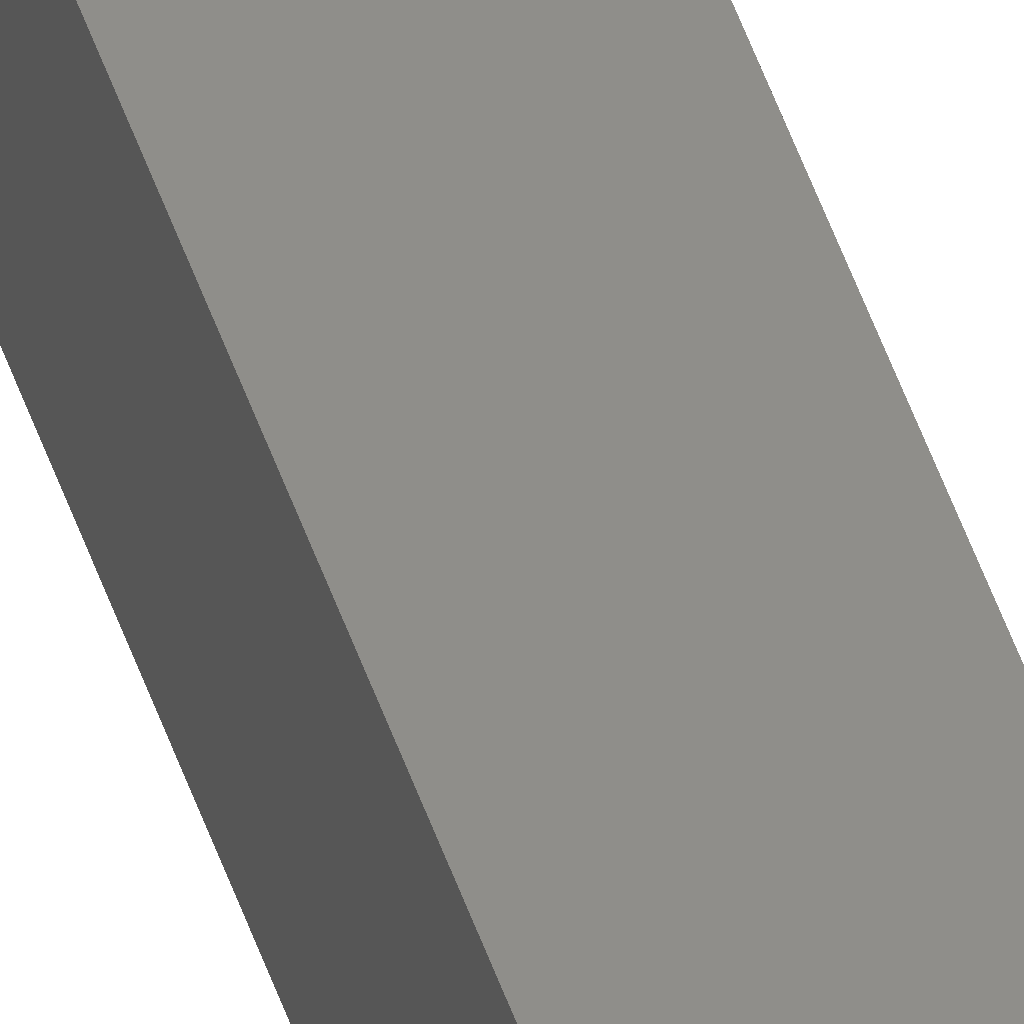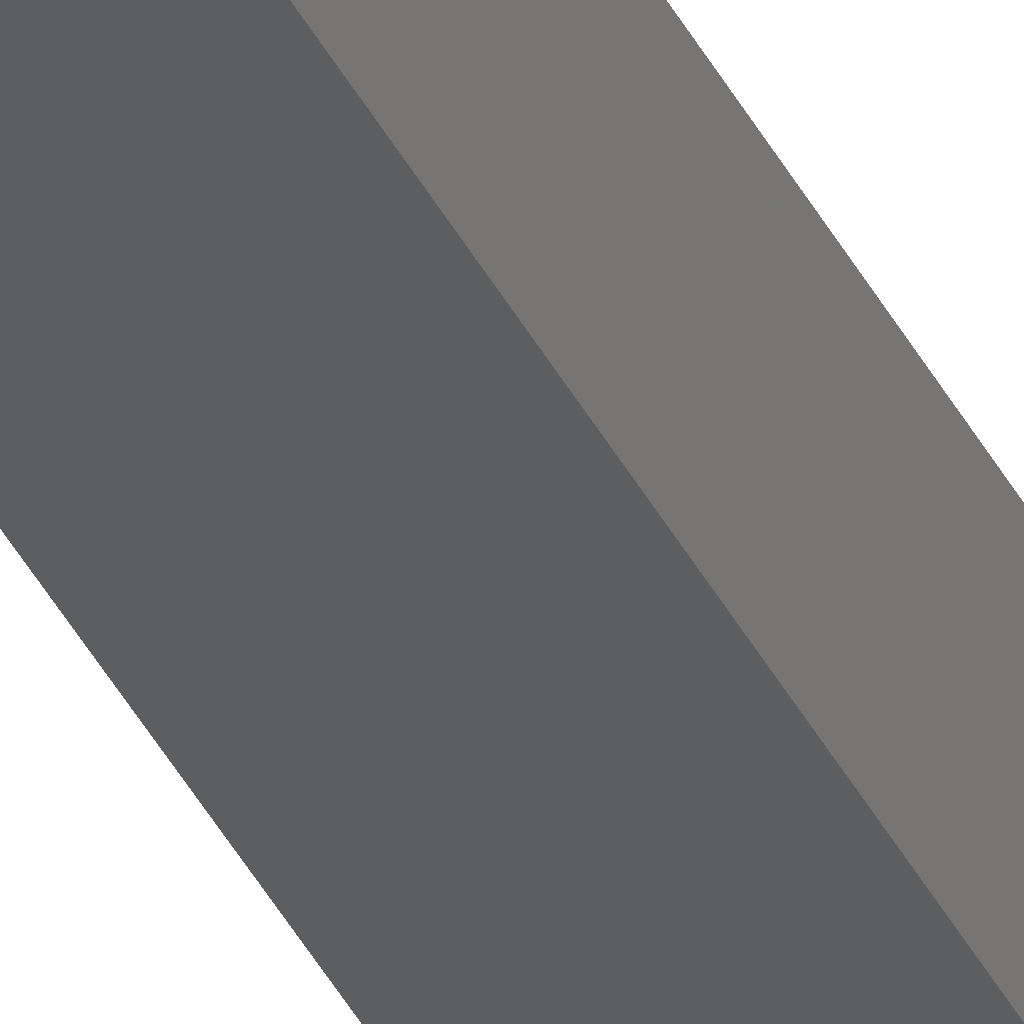
<metadata>
{"format":"stl","ext":"stl","renderer":"f3d","projection":"perspective","resolution":1024,"background":"white","views":[{"elev":44.1,"azim":-16.8,"up":"+Y"},{"elev":-36.1,"azim":23.0,"up":"+Y"}]}
</metadata>
<code>
# stl→obj: 16 verts, 28 faces
v -9.838 -3.855 116.8
v -9.818 -3.857 116.8
v -9.818 -3.857 120.4
v -9.838 -3.855 120.4
v -9.857 -3.853 116.8
v -9.857 -3.853 120.4
v -9.877 -3.851 120.4
v -9.877 -3.851 116.8
v -9.872 -3.801 120.4
v -9.872 -3.801 116.8
v -9.812 -3.807 120.4
v -9.832 -3.805 116.8
v -9.832 -3.805 120.4
v -9.852 -3.803 120.4
v -9.812 -3.807 116.8
v -9.852 -3.803 116.8
f 1 2 3
f 1 3 4
f 5 4 6
f 5 6 7
f 5 1 4
f 8 5 7
f 8 7 9
f 10 8 9
f 11 12 13
f 13 12 14
f 15 12 11
f 14 16 9
f 12 16 14
f 16 10 9
f 2 15 11
f 2 11 3
f 16 8 10
f 12 5 16
f 16 5 8
f 15 1 12
f 12 1 5
f 15 2 1
f 7 14 9
f 6 14 7
f 4 13 14
f 4 14 6
f 3 11 13
f 3 13 4

</code>
